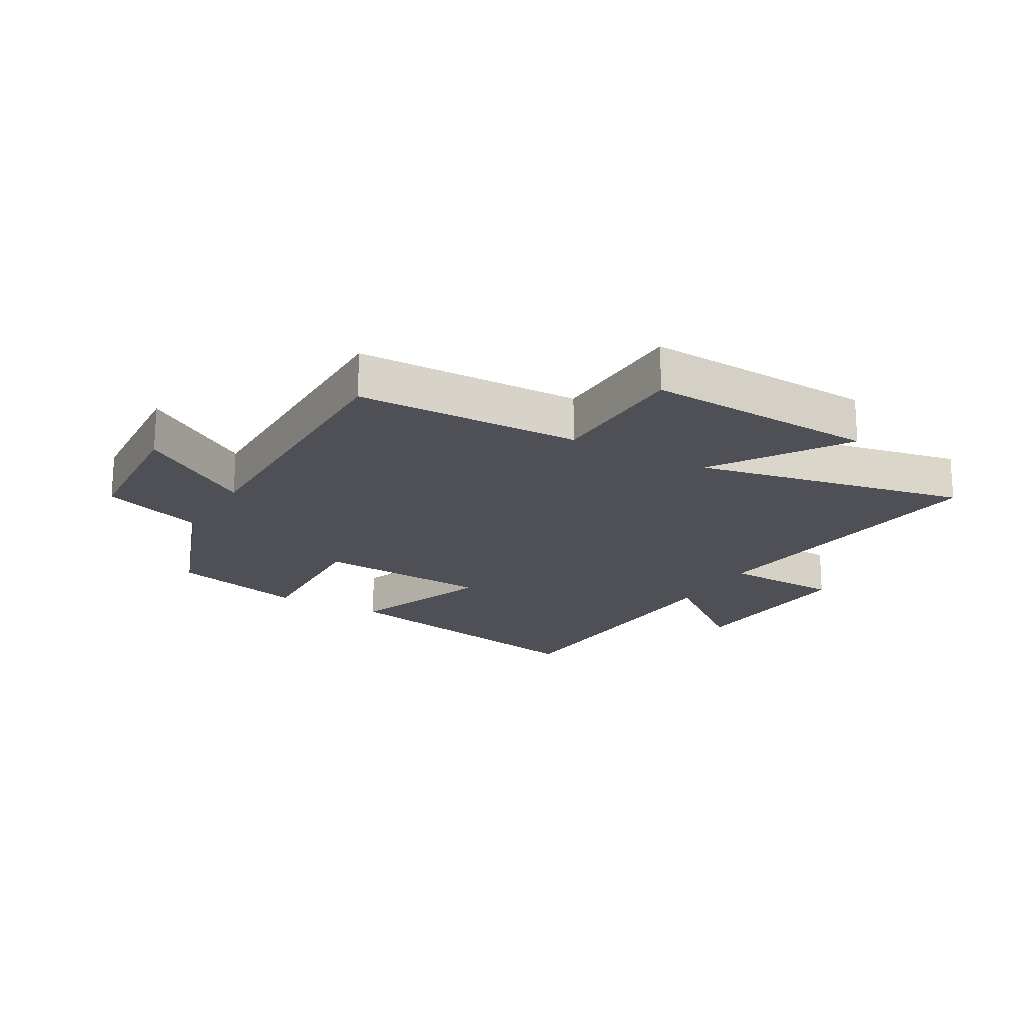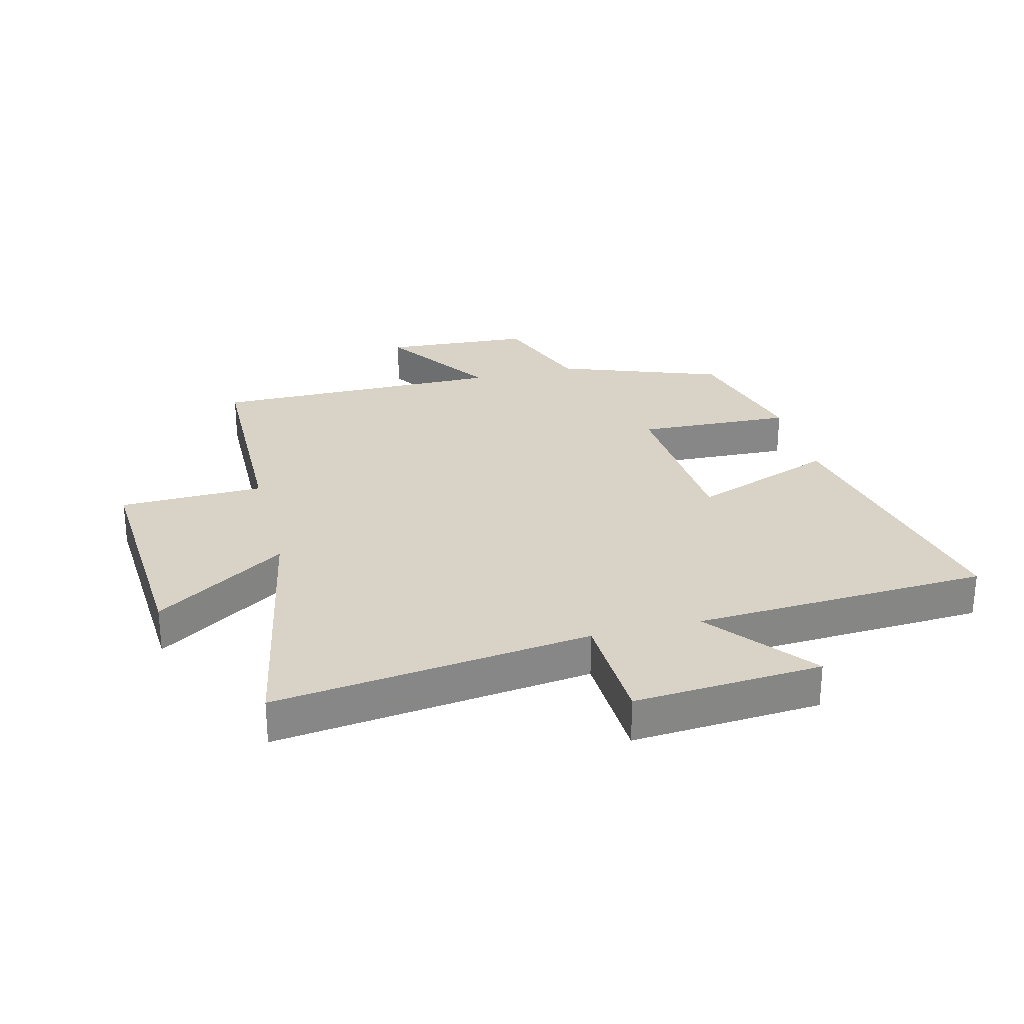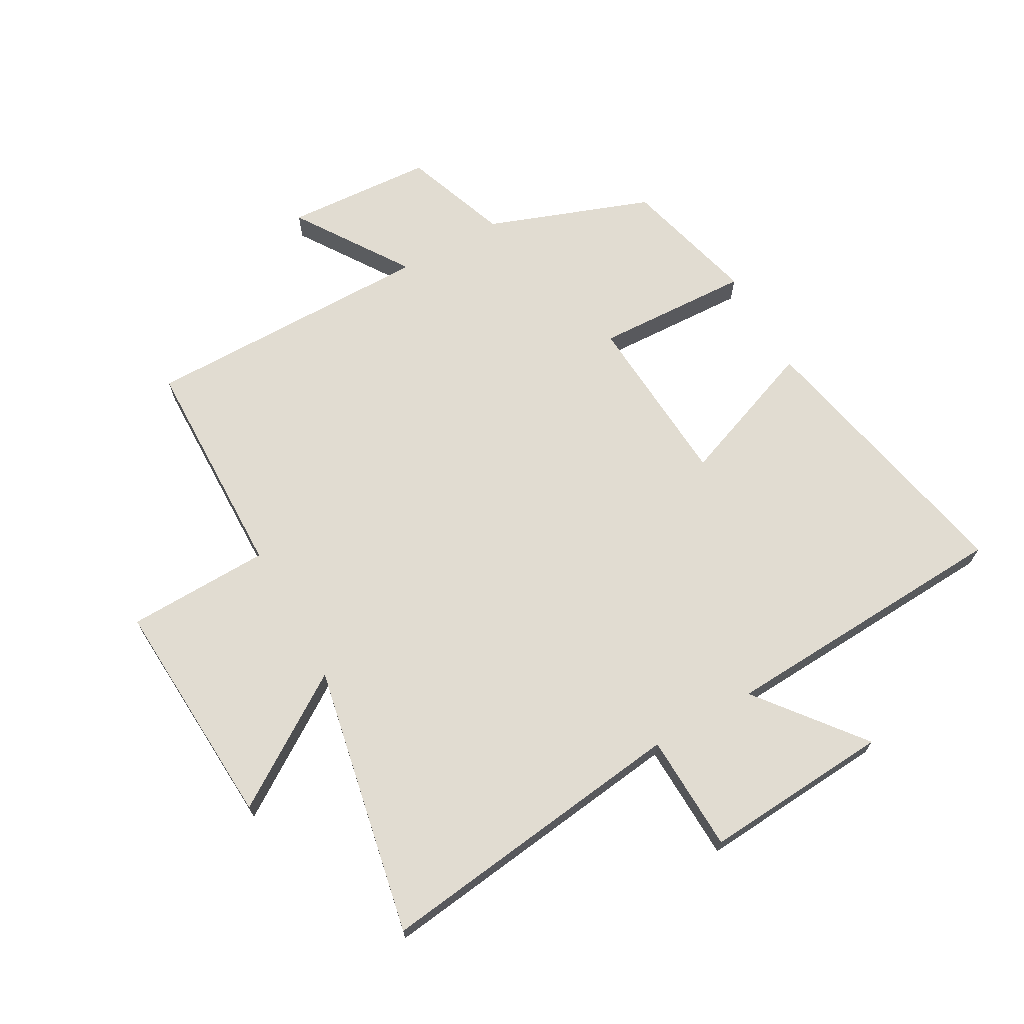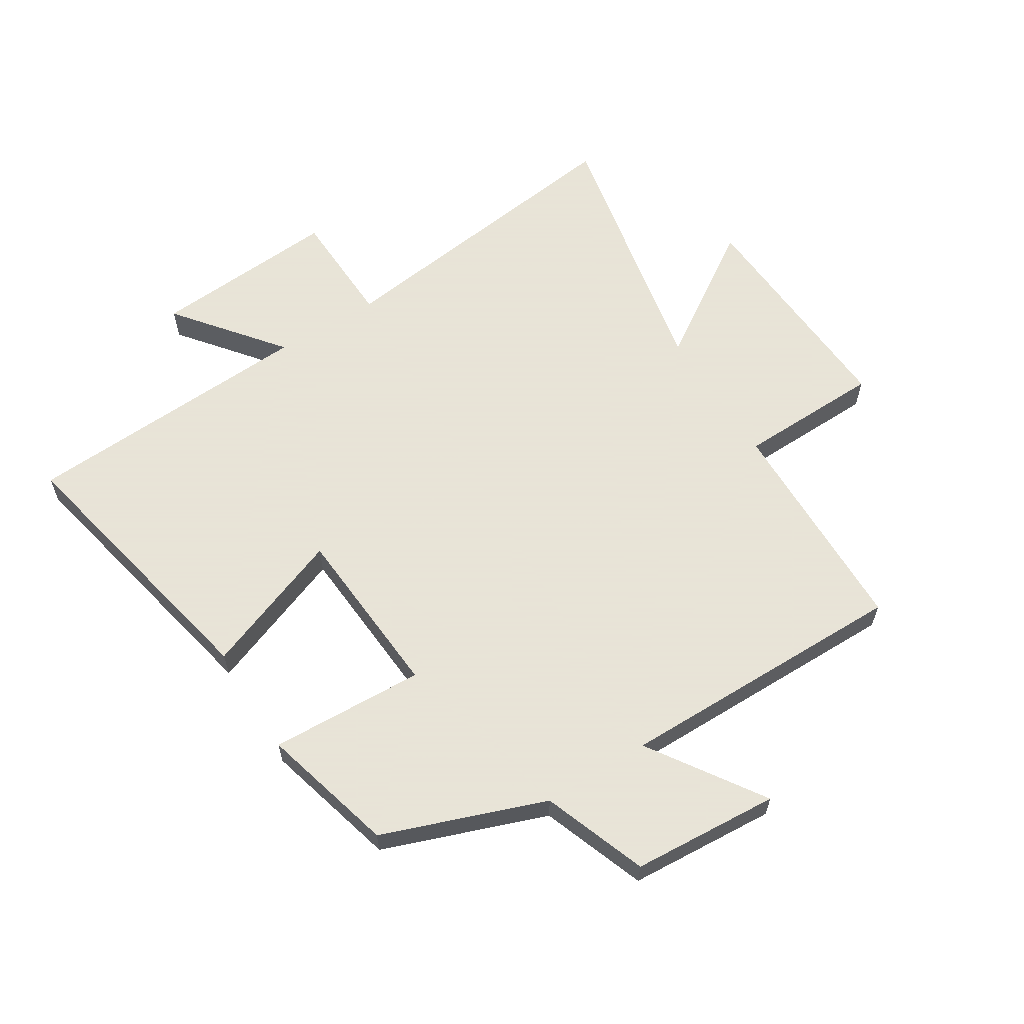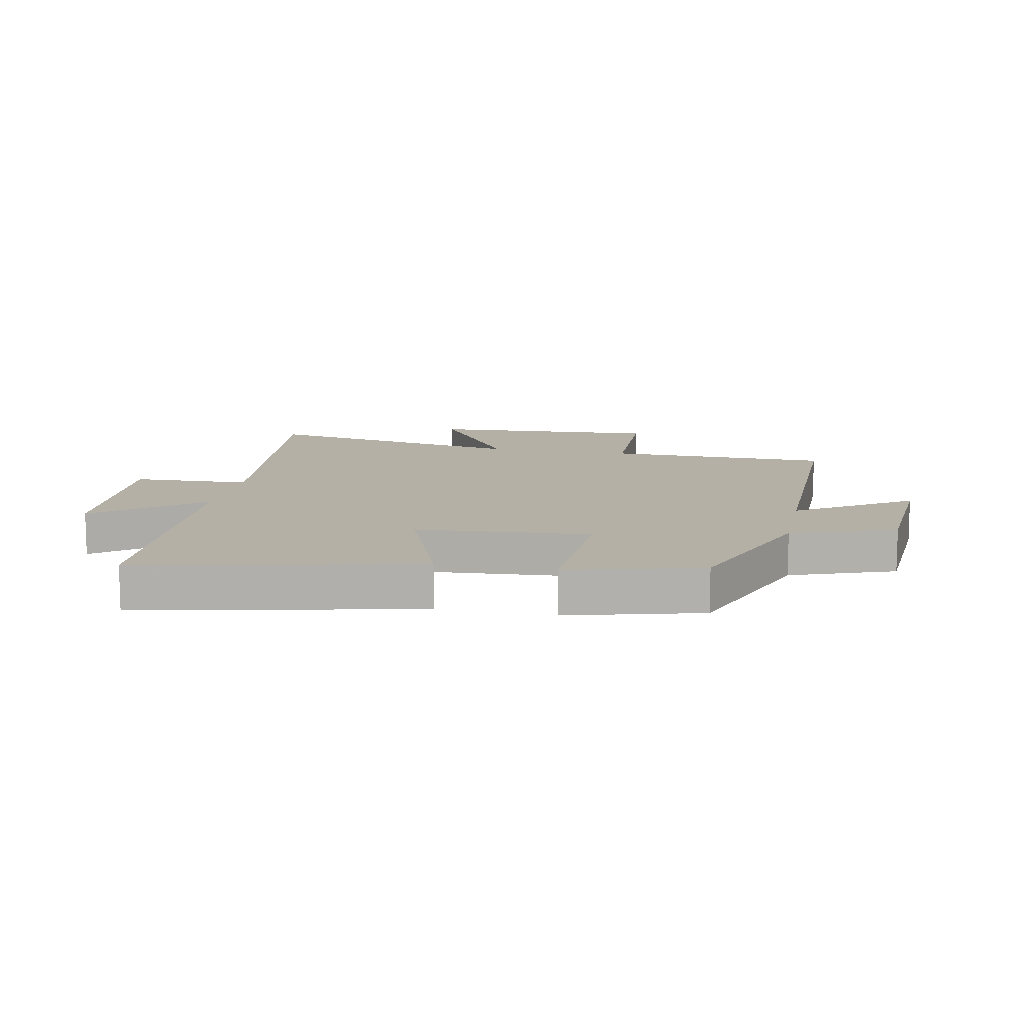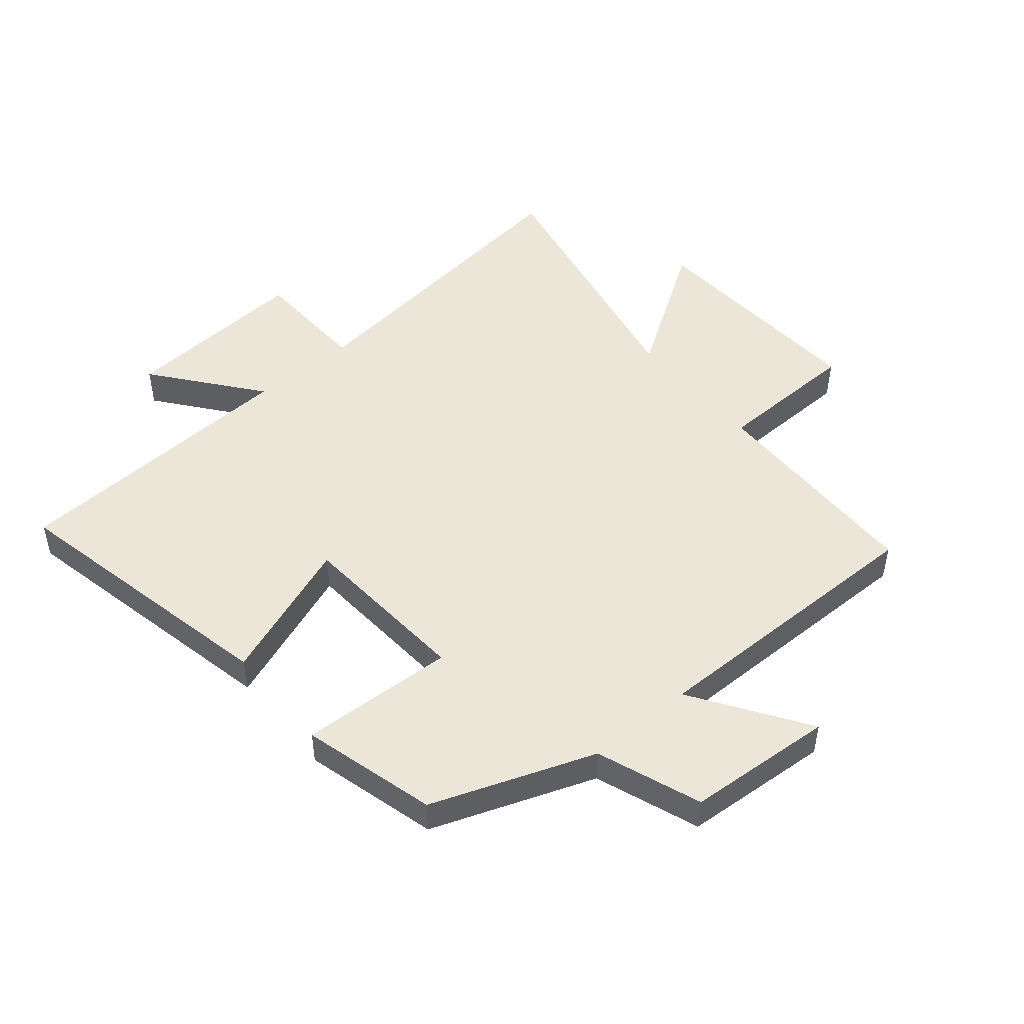
<metadata>
{"format":"obj","ext":"obj","renderer":"f3d","projection":"perspective","resolution":1024,"background":"white","views":[{"elev":-19.4,"azim":60.3,"up":"+Y"},{"elev":27.8,"azim":165.8,"up":"+Y"},{"elev":69.1,"azim":150.7,"up":"+Y"},{"elev":61.4,"azim":-32.0,"up":"+Y"},{"elev":11.7,"azim":-78.7,"up":"+Y"},{"elev":48.7,"azim":-39.8,"up":"+Y"}]}
</metadata>
<code>
v 0.589 0.07 -0.566
v 0.068 0.07 -0.5
v 0.061 0.07 -0.695
v -0.249 0.07 -0.673
v -0.112 0.07 -0.5
v -0.598 0.07 -0.474
v -0.5 0.07 -0.01
v -0.264 0.07 -0.099
v -0.244 0.07 0.191
v -0.5 0.07 0.18
v -0.441 0.07 0.402
v -0.172 0.07 0.5
v -0.109 0.07 0.672
v 0.135 0.07 0.688
v 0.01 0.07 0.5
v 0.493 0.07 0.502
v 0.5 0.07 0.13
v 0.738 0.07 0.124
v 0.716 0.07 -0.26
v 0.5 0.07 -0.118
v 0.589 0 -0.566
v 0.068 0 -0.5
v 0.061 0 -0.695
v -0.249 0 -0.673
v -0.112 0 -0.5
v -0.598 0 -0.474
v -0.5 0 -0.01
v -0.264 0 -0.099
v -0.244 0 0.191
v -0.5 0 0.18
v -0.441 0 0.402
v -0.172 0 0.5
v -0.109 0 0.672
v 0.135 0 0.688
v 0.01 0 0.5
v 0.493 0 0.502
v 0.5 0 0.13
v 0.738 0 0.124
v 0.716 0 -0.26
v 0.5 0 -0.118
f 17 18 19 20
f 15 16 17 20
f 15 20 1 2
f 12 13 14 15
f 9 10 11 12
f 8 9 12 15
f 5 6 7 8
f 5 8 15 2
f 2 3 4 5
f 40 39 38 37
f 40 37 36 35
f 22 21 40 35
f 35 34 33 32
f 32 31 30 29
f 35 32 29 28
f 28 27 26 25
f 22 35 28 25
f 25 24 23 22
f 1 21 22 2
f 2 22 23 3
f 3 23 24 4
f 4 24 25 5
f 5 25 26 6
f 6 26 27 7
f 7 27 28 8
f 8 28 29 9
f 9 29 30 10
f 10 30 31 11
f 11 31 32 12
f 12 32 33 13
f 13 33 34 14
f 14 34 35 15
f 15 35 36 16
f 16 36 37 17
f 17 37 38 18
f 18 38 39 19
f 19 39 40 20
f 20 40 21 1

</code>
